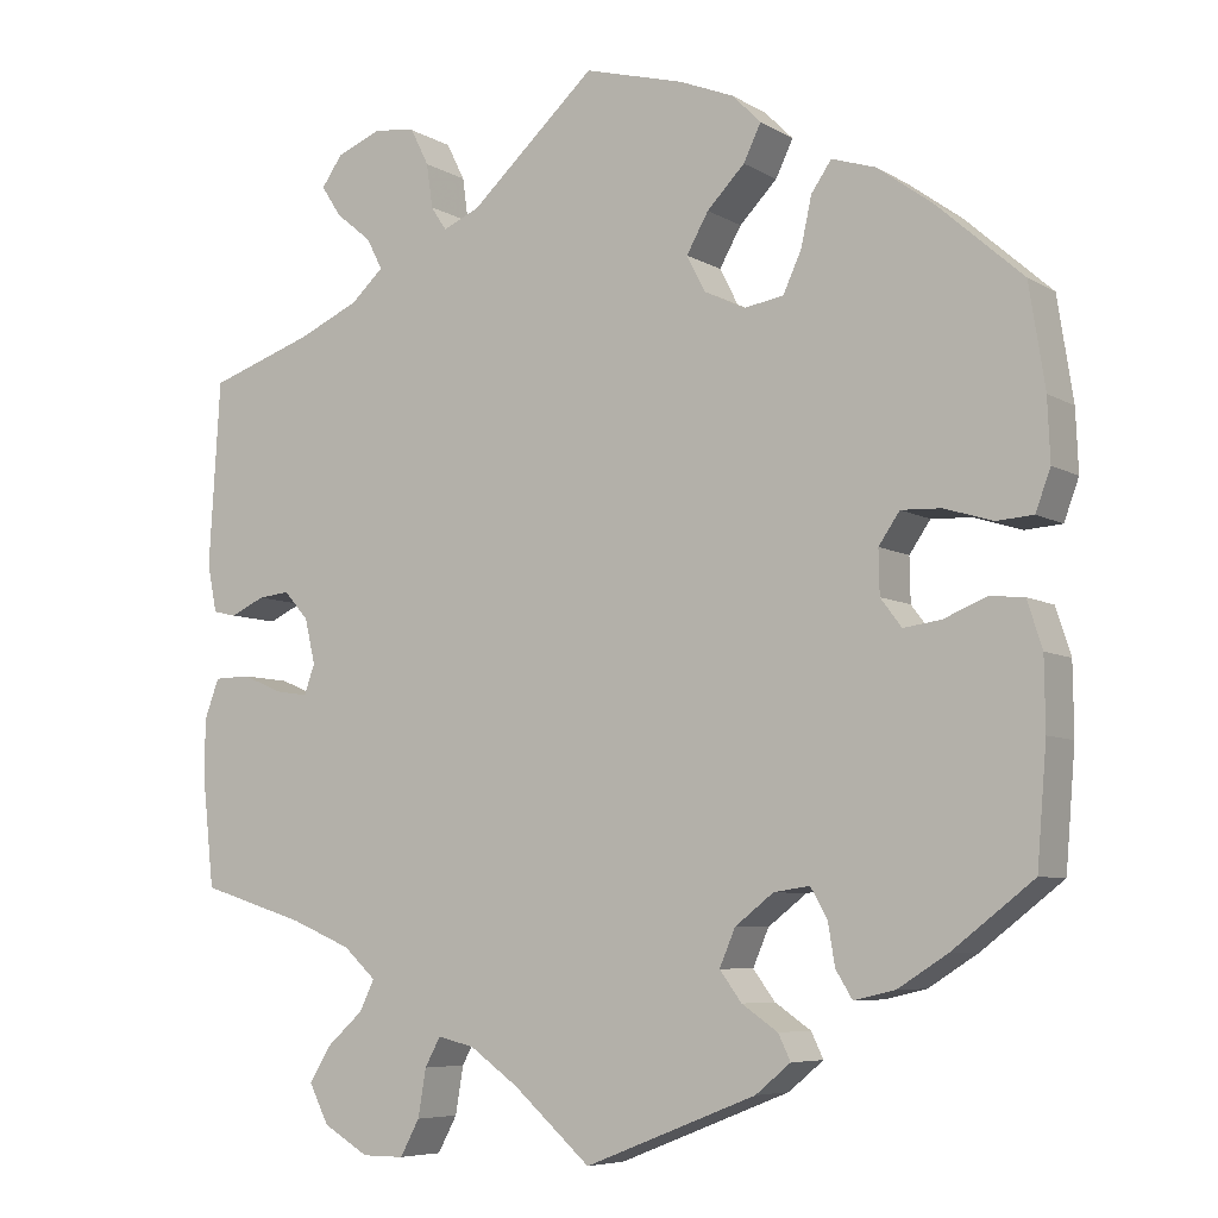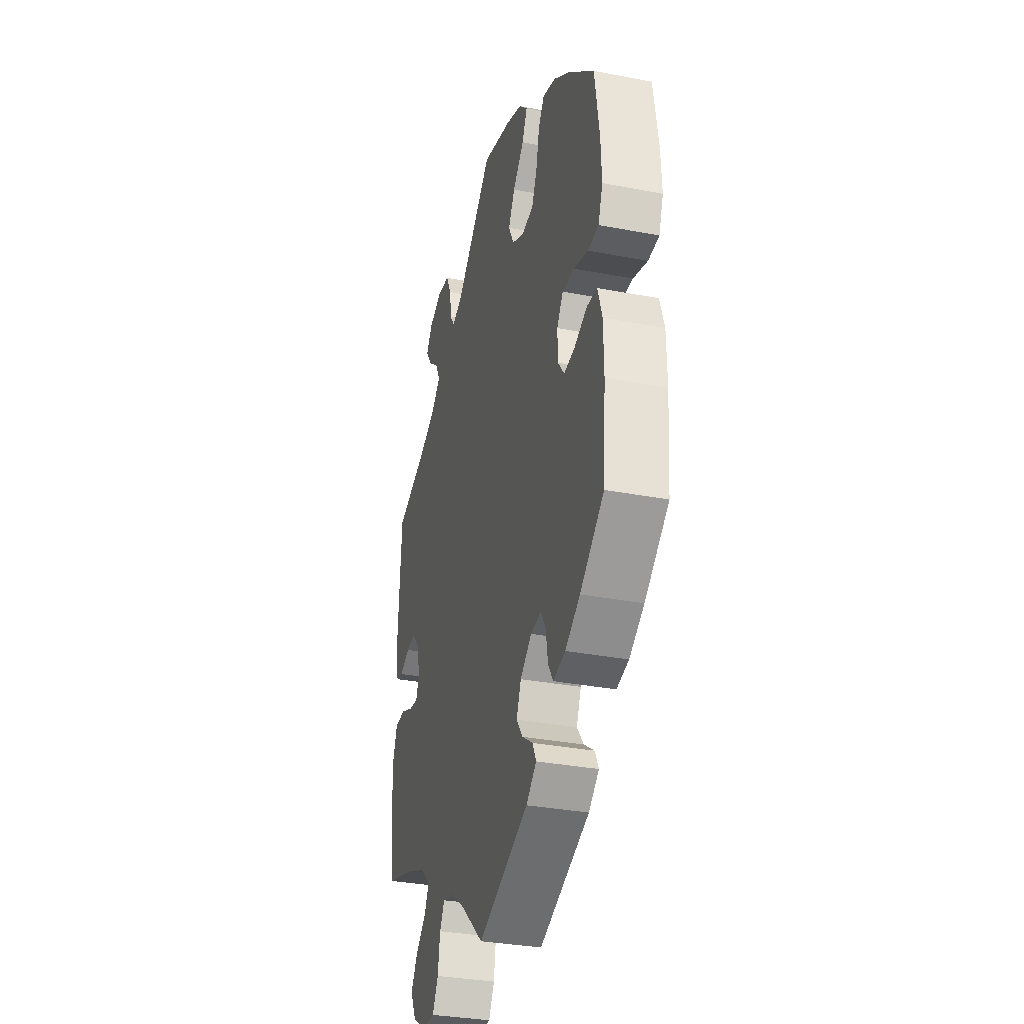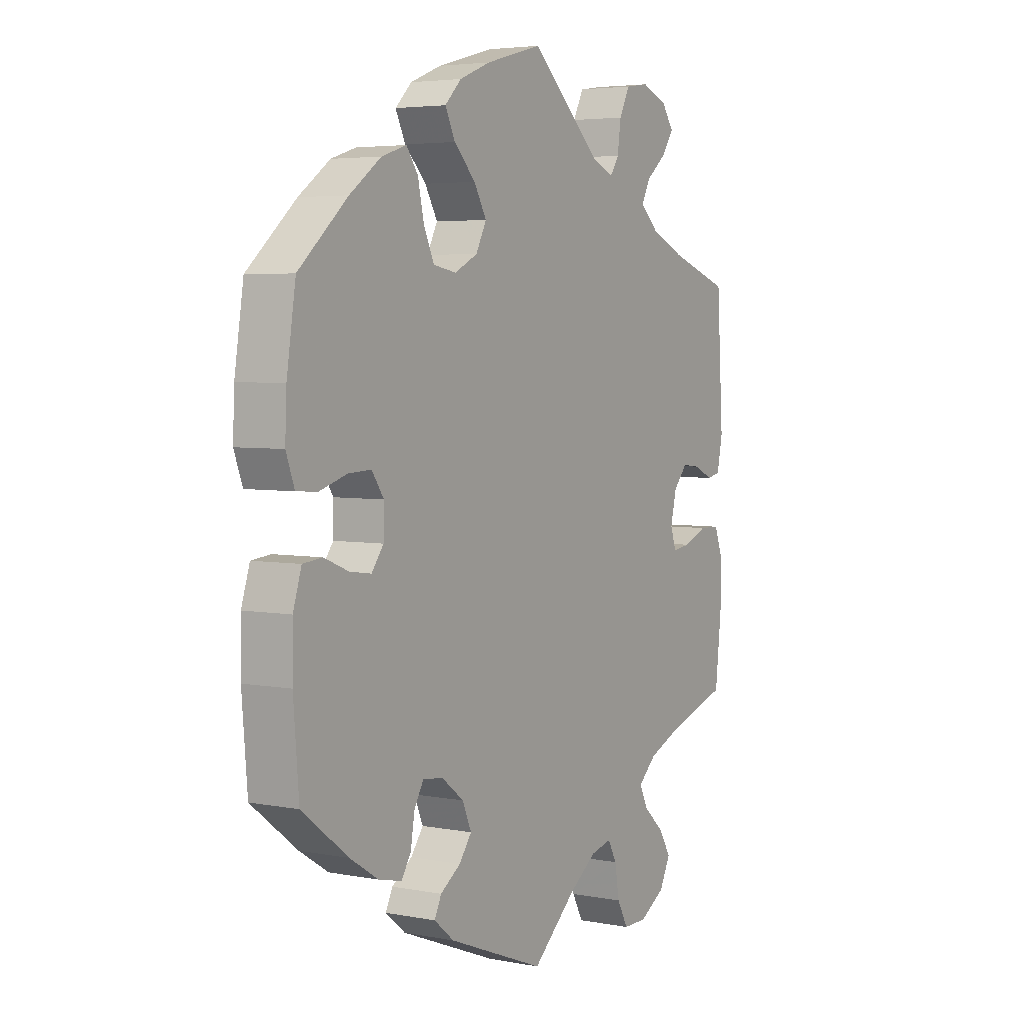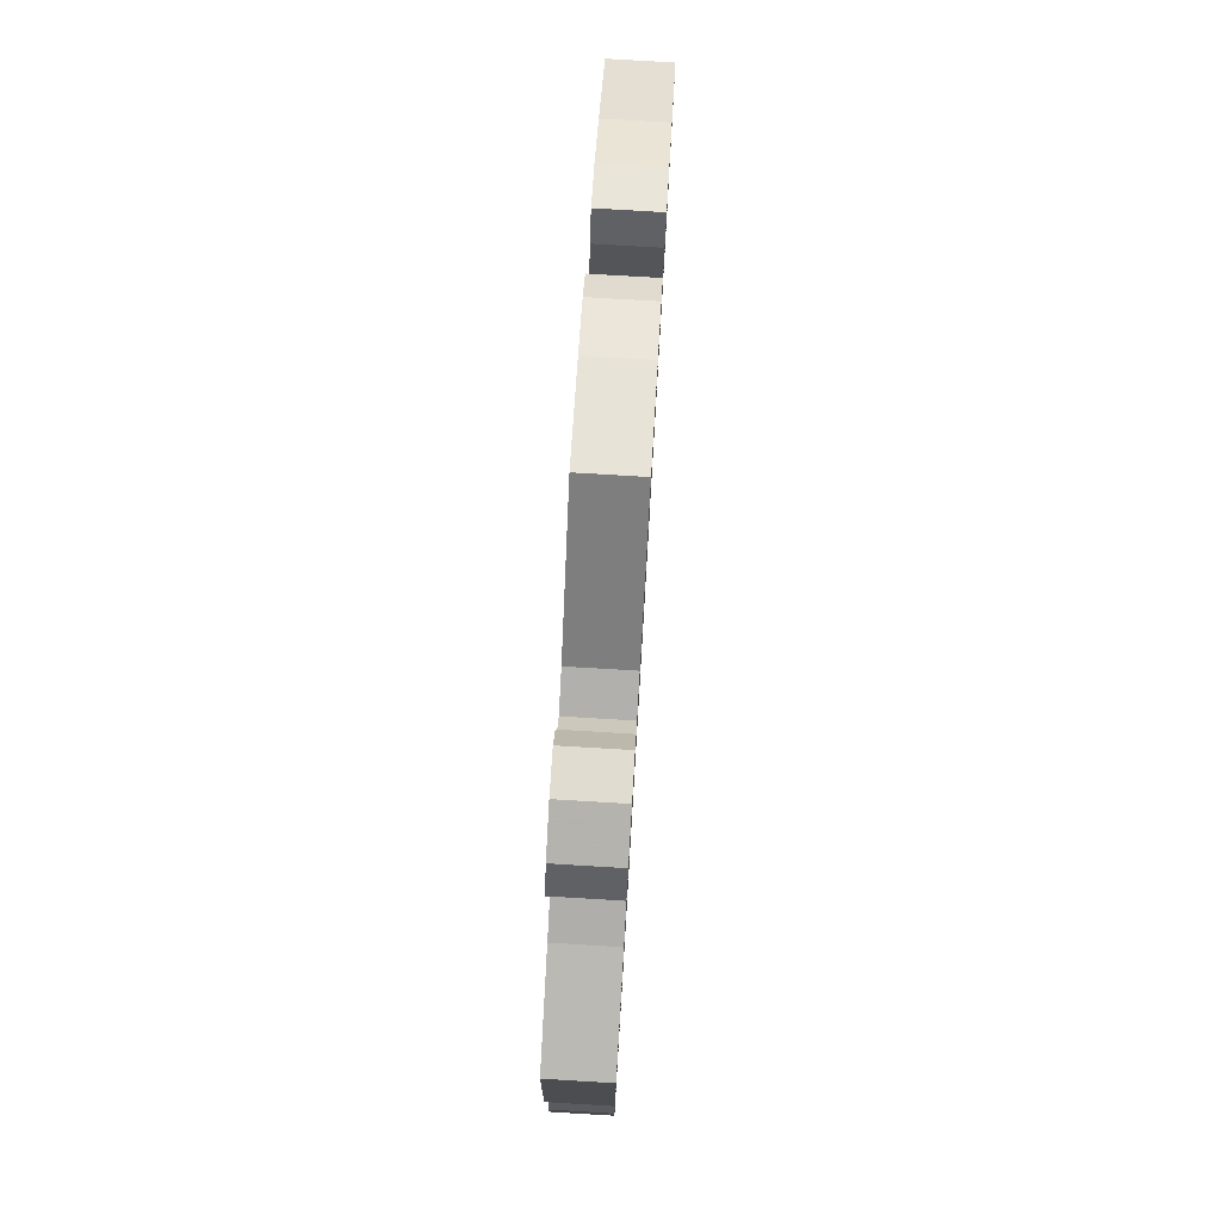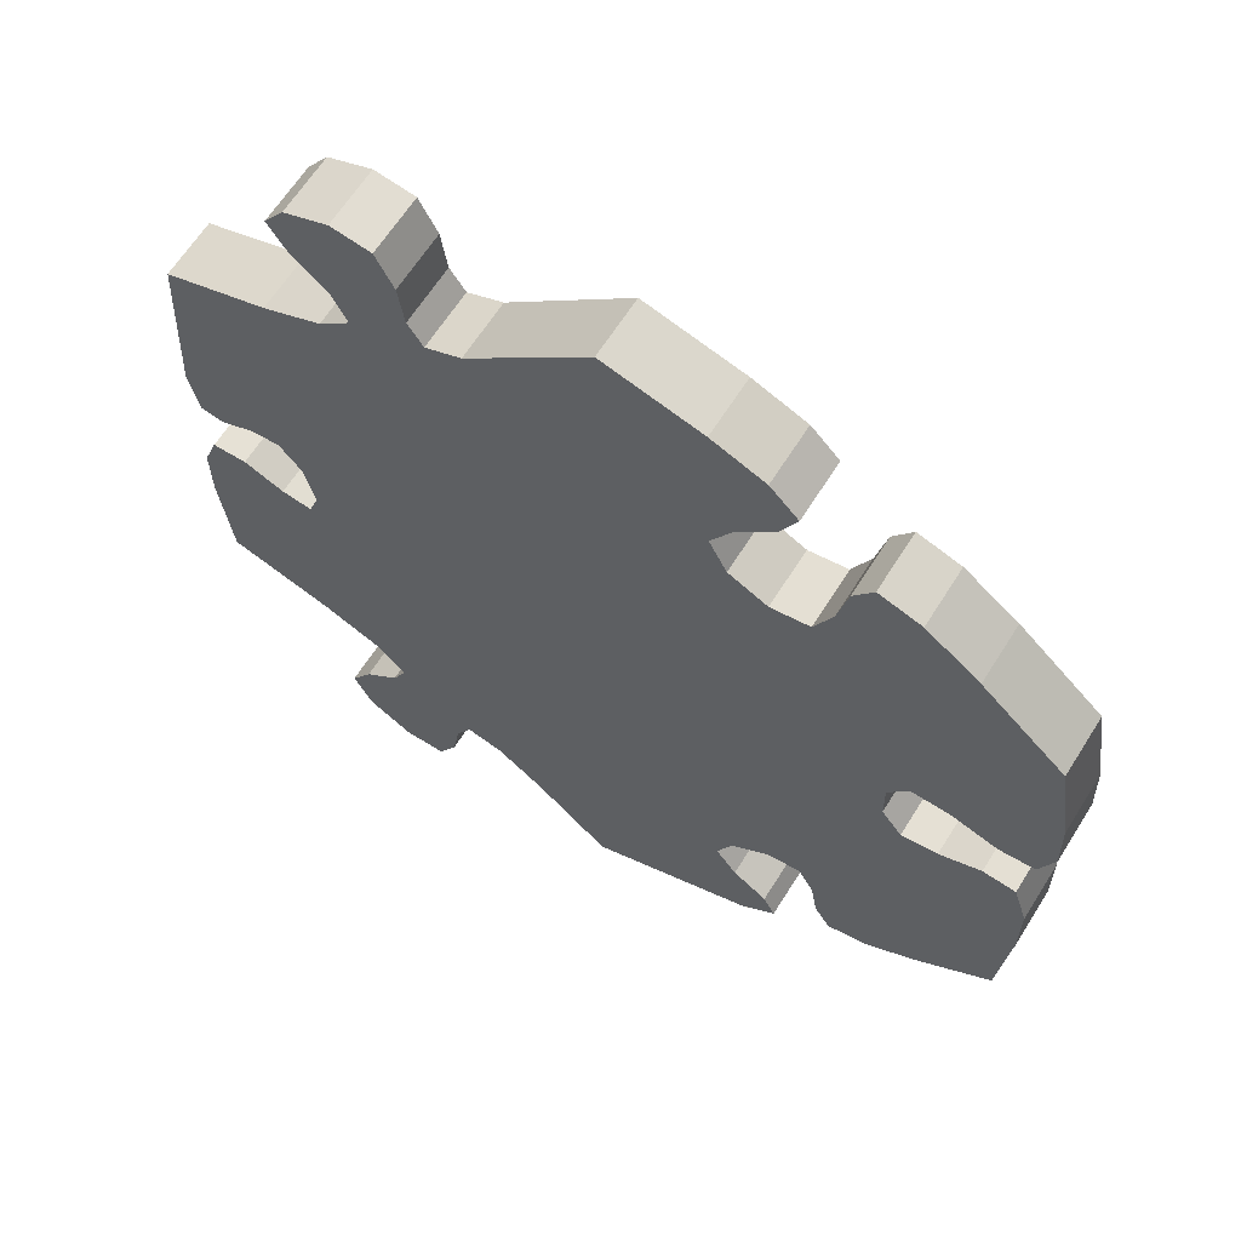
<metadata>
{"format":"obj","ext":"obj","renderer":"f3d","projection":"perspective","resolution":1024,"background":"white","views":[{"elev":-6.7,"azim":-148.3,"up":"+Z"},{"elev":-32.8,"azim":-104.9,"up":"+Z"},{"elev":4.4,"azim":-58.5,"up":"+Z"},{"elev":78.0,"azim":93.4,"up":"+Z"},{"elev":64.4,"azim":-147.8,"up":"+Z"}]}
</metadata>
<code>
v -0.512 0.07 -0.155
v -0.511 0.07 -0.075
v -0.494 0.07 -0.022
v -0.455 0.07 -0.018
v -0.406 0.07 -0.038
v -0.363 0.07 -0.044
v -0.339 0.07 -0.012
v -0.338 0.07 0.038
v -0.362 0.07 0.073
v -0.408 0.07 0.071
v -0.463 0.07 0.054
v -0.505 0.07 0.057
v -0.522 0.07 0.103
v -0.519 0.07 0.173
v -0.501 0.07 0.289
v -0.403 0.07 0.376
v -0.34 0.07 0.422
v -0.29 0.07 0.438
v -0.267 0.07 0.405
v -0.255 0.07 0.35
v -0.234 0.07 0.304
v -0.188 0.07 0.296
v -0.142 0.07 0.319
v -0.121 0.07 0.36
v -0.146 0.07 0.404
v -0.189 0.07 0.448
v -0.209 0.07 0.489
v -0.176 0.07 0.522
v -0.114 0.07 0.547
v 0 0.07 0.578
v 0.144 0.07 0.447
v 0.186 0.07 0.429
v 0.204 0.07 0.456
v 0.211 0.07 0.506
v 0.232 0.07 0.548
v 0.279 0.07 0.555
v 0.331 0.07 0.534
v 0.355 0.07 0.5
v 0.332 0.07 0.465
v 0.291 0.07 0.431
v 0.273 0.07 0.396
v 0.31 0.07 0.362
v 0.379 0.07 0.331
v 0.5 0.07 0.29
v 0.513 0.07 0.079
v 0.502 0.07 0.025
v 0.475 0.07 0.019
v 0.436 0.07 0.037
v 0.4 0.07 0.041
v 0.372 0.07 0.009
v 0.36 0.07 -0.042
v 0.372 0.07 -0.076
v 0.408 0.07 -0.071
v 0.456 0.07 -0.051
v 0.497 0.07 -0.052
v 0.514 0.07 -0.098
v 0.514 0.07 -0.168
v 0.501 0.07 -0.288
v 0.38 0.07 -0.326
v 0.311 0.07 -0.355
v 0.274 0.07 -0.389
v 0.291 0.07 -0.424
v 0.332 0.07 -0.461
v 0.357 0.07 -0.502
v 0.335 0.07 -0.546
v 0.283 0.07 -0.577
v 0.235 0.07 -0.577
v 0.213 0.07 -0.536
v 0.204 0.07 -0.482
v 0.186 0.07 -0.449
v 0.144 0.07 -0.459
v 0.088 0.07 -0.499
v 0 0.07 -0.577
v -0.196 0.07 -0.5
v -0.236 0.07 -0.467
v -0.222 0.07 -0.438
v -0.181 0.07 -0.41
v -0.156 0.07 -0.376
v -0.174 0.07 -0.334
v -0.218 0.07 -0.3
v -0.259 0.07 -0.294
v -0.278 0.07 -0.327
v -0.286 0.07 -0.375
v -0.305 0.07 -0.406
v -0.352 0.07 -0.395
v -0.409 0.07 -0.359
v -0.501 0.07 -0.288
v -0.512 0 -0.155
v -0.511 0 -0.075
v -0.494 0 -0.022
v -0.455 0 -0.018
v -0.406 0 -0.038
v -0.363 0 -0.044
v -0.339 0 -0.012
v -0.338 0 0.038
v -0.362 0 0.073
v -0.408 0 0.071
v -0.463 0 0.054
v -0.505 0 0.057
v -0.522 0 0.103
v -0.519 0 0.173
v -0.501 0 0.289
v -0.403 0 0.376
v -0.34 0 0.422
v -0.29 0 0.438
v -0.267 0 0.405
v -0.255 0 0.35
v -0.234 0 0.304
v -0.188 0 0.296
v -0.142 0 0.319
v -0.121 0 0.36
v -0.146 0 0.404
v -0.189 0 0.448
v -0.209 0 0.489
v -0.176 0 0.522
v -0.114 0 0.547
v 0 0 0.578
v 0.144 0 0.447
v 0.186 0 0.429
v 0.204 0 0.456
v 0.211 0 0.506
v 0.232 0 0.548
v 0.279 0 0.555
v 0.331 0 0.534
v 0.355 0 0.5
v 0.332 0 0.465
v 0.291 0 0.431
v 0.273 0 0.396
v 0.31 0 0.362
v 0.379 0 0.331
v 0.5 0 0.29
v 0.513 0 0.079
v 0.502 0 0.025
v 0.475 0 0.019
v 0.436 0 0.037
v 0.4 0 0.041
v 0.372 0 0.009
v 0.36 0 -0.042
v 0.372 0 -0.076
v 0.408 0 -0.071
v 0.456 0 -0.051
v 0.497 0 -0.052
v 0.514 0 -0.098
v 0.514 0 -0.168
v 0.501 0 -0.288
v 0.38 0 -0.326
v 0.311 0 -0.355
v 0.274 0 -0.389
v 0.291 0 -0.424
v 0.332 0 -0.461
v 0.357 0 -0.502
v 0.335 0 -0.546
v 0.283 0 -0.577
v 0.235 0 -0.577
v 0.213 0 -0.536
v 0.204 0 -0.482
v 0.186 0 -0.449
v 0.144 0 -0.459
v 0.088 0 -0.499
v 0 0 -0.577
v -0.196 0 -0.5
v -0.236 0 -0.467
v -0.222 0 -0.438
v -0.181 0 -0.41
v -0.156 0 -0.376
v -0.174 0 -0.334
v -0.218 0 -0.3
v -0.259 0 -0.294
v -0.278 0 -0.327
v -0.286 0 -0.375
v -0.305 0 -0.406
v -0.352 0 -0.395
v -0.409 0 -0.359
v -0.501 0 -0.288
f 82 83 84 85
f 81 82 85 86
f 74 75 76 77
f 72 73 74 77
f 71 72 77 78
f 70 71 78 79
f 66 67 68 69
f 66 69 70
f 65 66 70
f 62 63 64 65
f 61 62 65 70
f 60 61 70 79
f 56 57 58 59
f 53 54 55 56
f 52 53 56 59
f 51 52 59 60
f 45 46 47 48
f 43 44 45 48
f 42 43 48 49
f 41 42 49 50
f 37 38 39 40
f 37 40 41
f 36 37 41
f 33 34 35 36
f 32 33 36 41
f 28 29 30 31
f 28 31 32
f 25 26 27 28
f 24 25 28 32
f 23 24 32 41
f 17 18 19 20
f 17 20 21
f 16 17 21
f 15 16 21
f 14 15 21 22
f 10 11 12 13
f 9 10 13 14
f 2 3 4 5
f 2 5 6
f 1 2 6
f 81 86 87 1
f 51 60 79 80
f 22 23 41 50
f 9 14 22 50
f 8 9 50 51
f 7 8 51 80
f 80 81 1 6
f 6 7 80
f 172 171 170 169
f 173 172 169 168
f 164 163 162 161
f 164 161 160 159
f 165 164 159 158
f 166 165 158 157
f 156 155 154 153
f 157 156 153
f 157 153 152
f 152 151 150 149
f 157 152 149 148
f 166 157 148 147
f 146 145 144 143
f 143 142 141 140
f 146 143 140 139
f 147 146 139 138
f 135 134 133 132
f 135 132 131 130
f 136 135 130 129
f 137 136 129 128
f 127 126 125 124
f 128 127 124
f 128 124 123
f 123 122 121 120
f 128 123 120 119
f 118 117 116 115
f 119 118 115
f 115 114 113 112
f 119 115 112 111
f 128 119 111 110
f 107 106 105 104
f 108 107 104
f 108 104 103
f 108 103 102
f 109 108 102 101
f 100 99 98 97
f 101 100 97 96
f 92 91 90 89
f 93 92 89
f 93 89 88
f 88 174 173 168
f 167 166 147 138
f 137 128 110 109
f 137 109 101 96
f 138 137 96 95
f 167 138 95 94
f 93 88 168 167
f 167 94 93
f 1 88 89 2
f 2 89 90 3
f 3 90 91 4
f 4 91 92 5
f 5 92 93 6
f 6 93 94 7
f 7 94 95 8
f 8 95 96 9
f 9 96 97 10
f 10 97 98 11
f 11 98 99 12
f 12 99 100 13
f 13 100 101 14
f 14 101 102 15
f 15 102 103 16
f 16 103 104 17
f 17 104 105 18
f 18 105 106 19
f 19 106 107 20
f 20 107 108 21
f 21 108 109 22
f 22 109 110 23
f 23 110 111 24
f 24 111 112 25
f 25 112 113 26
f 26 113 114 27
f 27 114 115 28
f 28 115 116 29
f 29 116 117 30
f 30 117 118 31
f 31 118 119 32
f 32 119 120 33
f 33 120 121 34
f 34 121 122 35
f 35 122 123 36
f 36 123 124 37
f 37 124 125 38
f 38 125 126 39
f 39 126 127 40
f 40 127 128 41
f 41 128 129 42
f 42 129 130 43
f 43 130 131 44
f 44 131 132 45
f 45 132 133 46
f 46 133 134 47
f 47 134 135 48
f 48 135 136 49
f 49 136 137 50
f 50 137 138 51
f 51 138 139 52
f 52 139 140 53
f 53 140 141 54
f 54 141 142 55
f 55 142 143 56
f 56 143 144 57
f 57 144 145 58
f 58 145 146 59
f 59 146 147 60
f 60 147 148 61
f 61 148 149 62
f 62 149 150 63
f 63 150 151 64
f 64 151 152 65
f 65 152 153 66
f 66 153 154 67
f 67 154 155 68
f 68 155 156 69
f 69 156 157 70
f 70 157 158 71
f 71 158 159 72
f 72 159 160 73
f 73 160 161 74
f 74 161 162 75
f 75 162 163 76
f 76 163 164 77
f 77 164 165 78
f 78 165 166 79
f 79 166 167 80
f 80 167 168 81
f 81 168 169 82
f 82 169 170 83
f 83 170 171 84
f 84 171 172 85
f 85 172 173 86
f 86 173 174 87
f 87 174 88 1

</code>
